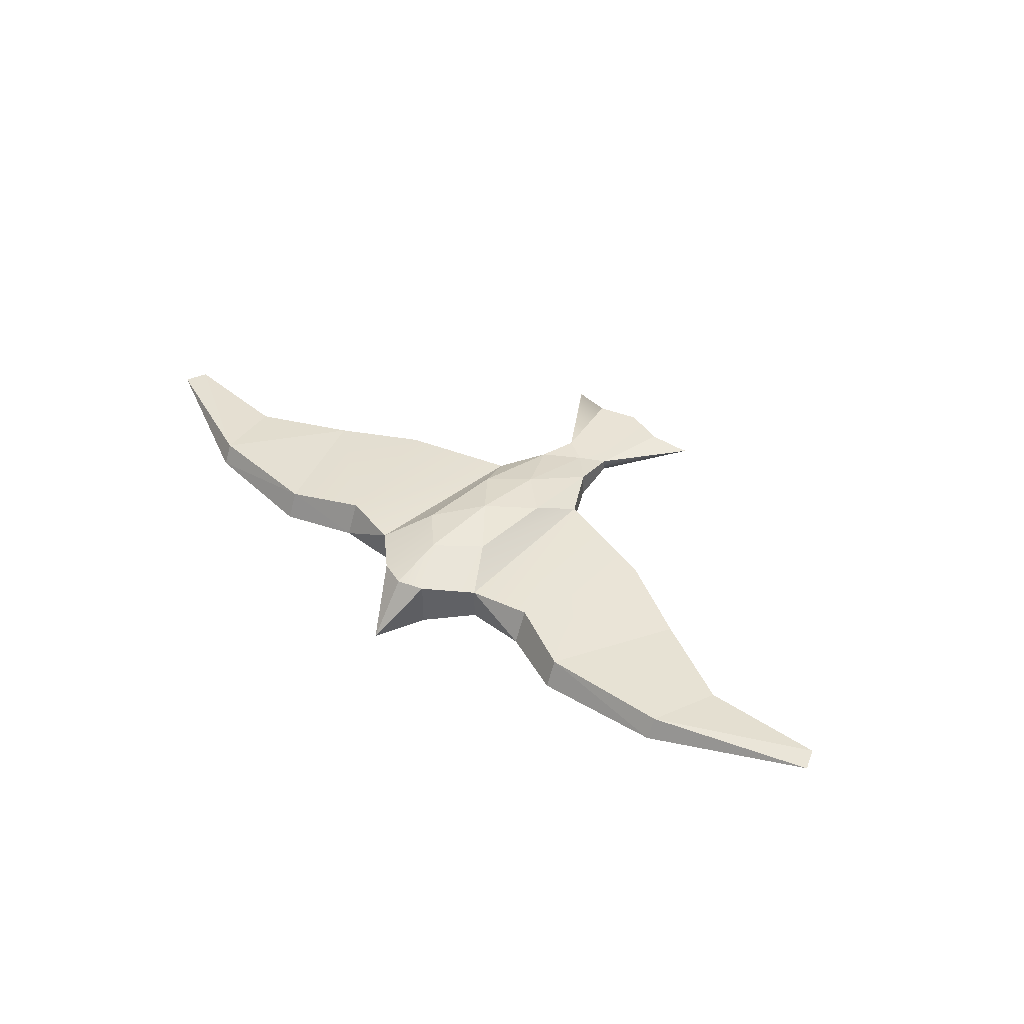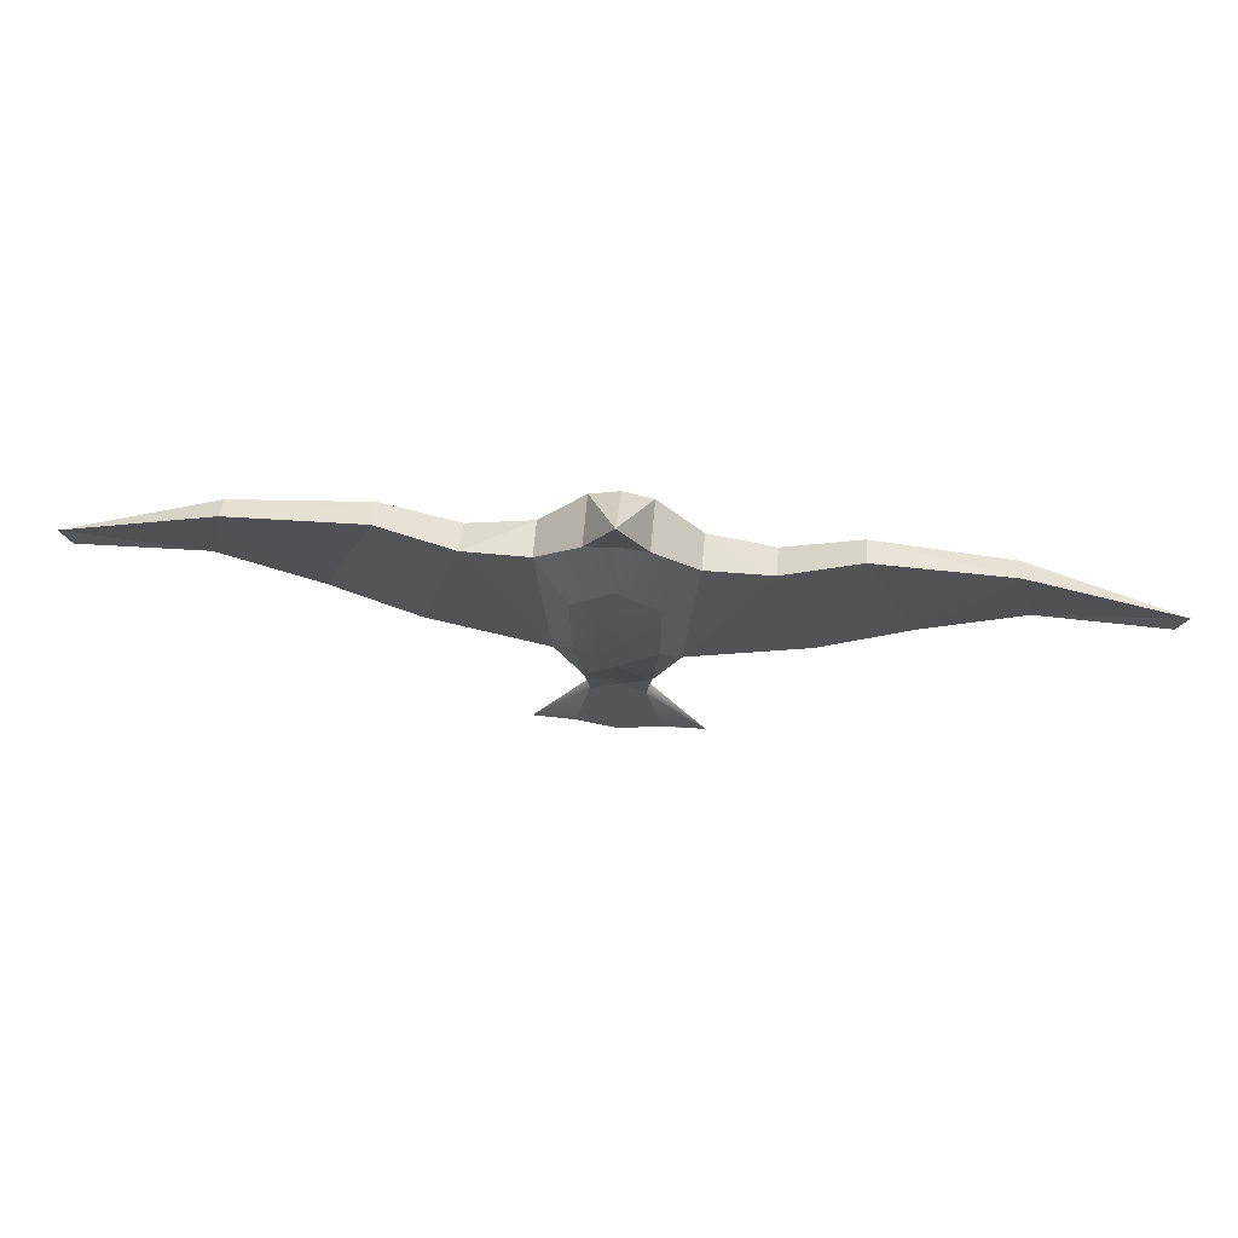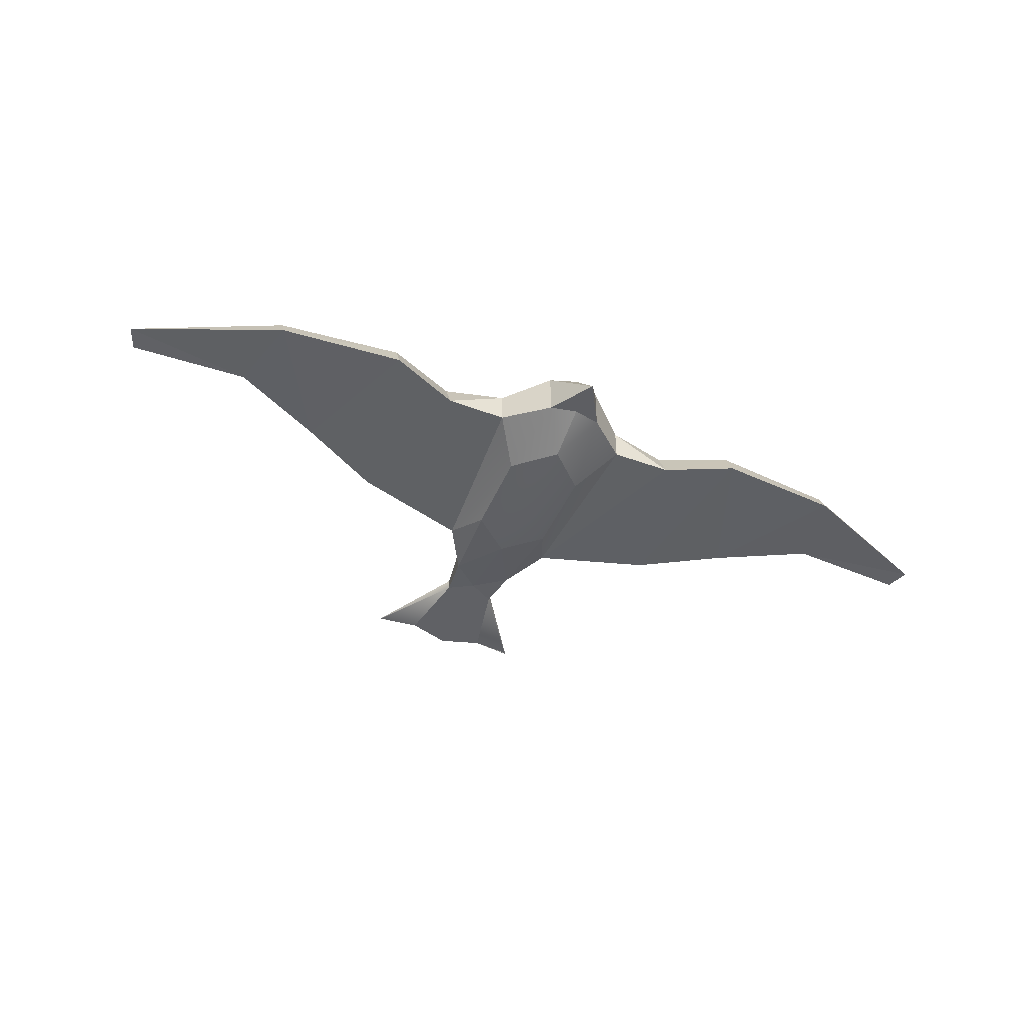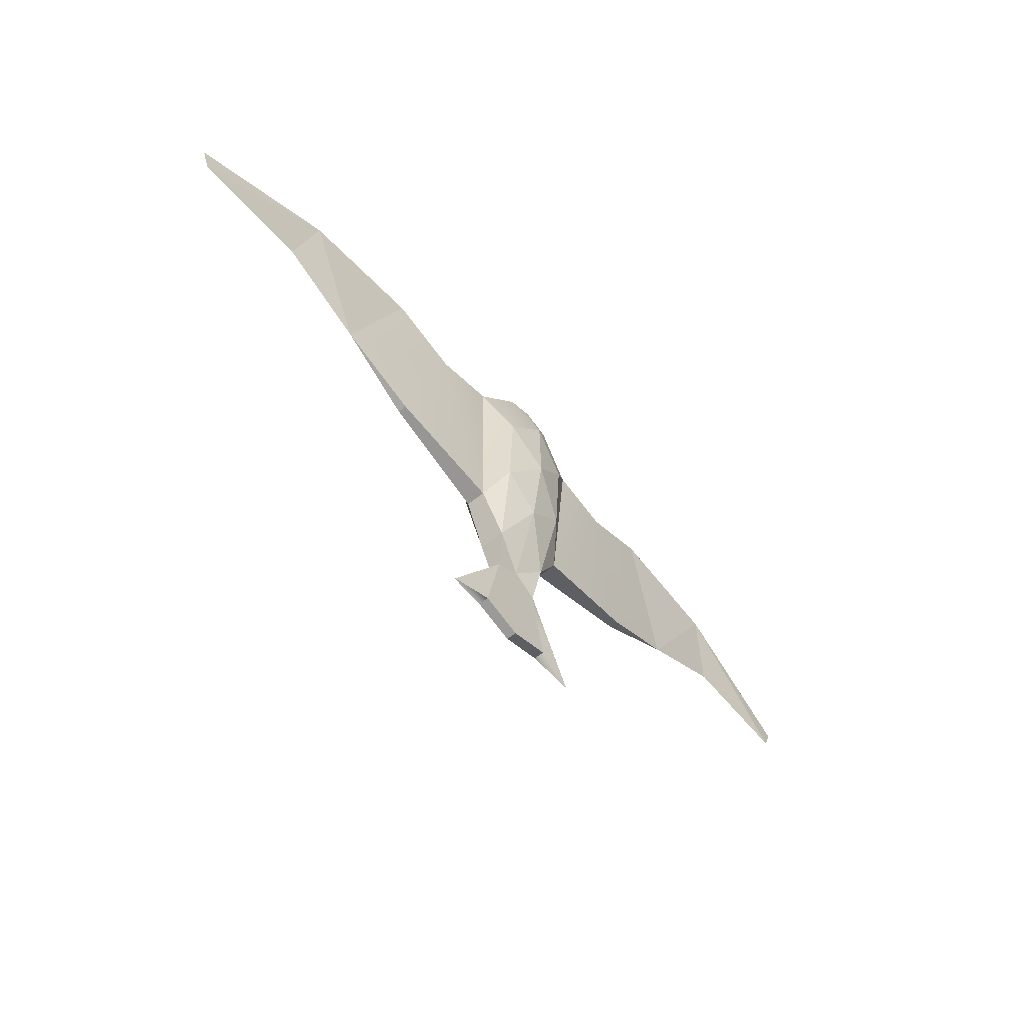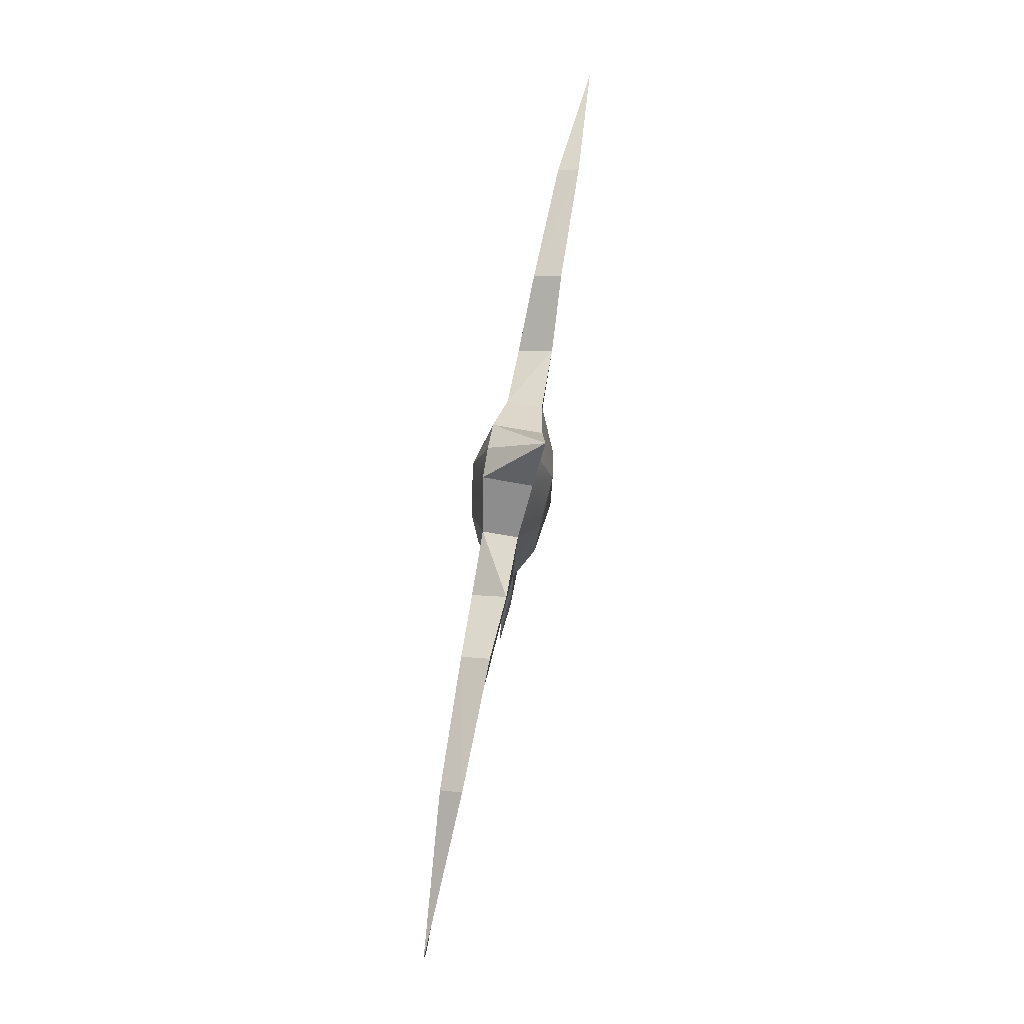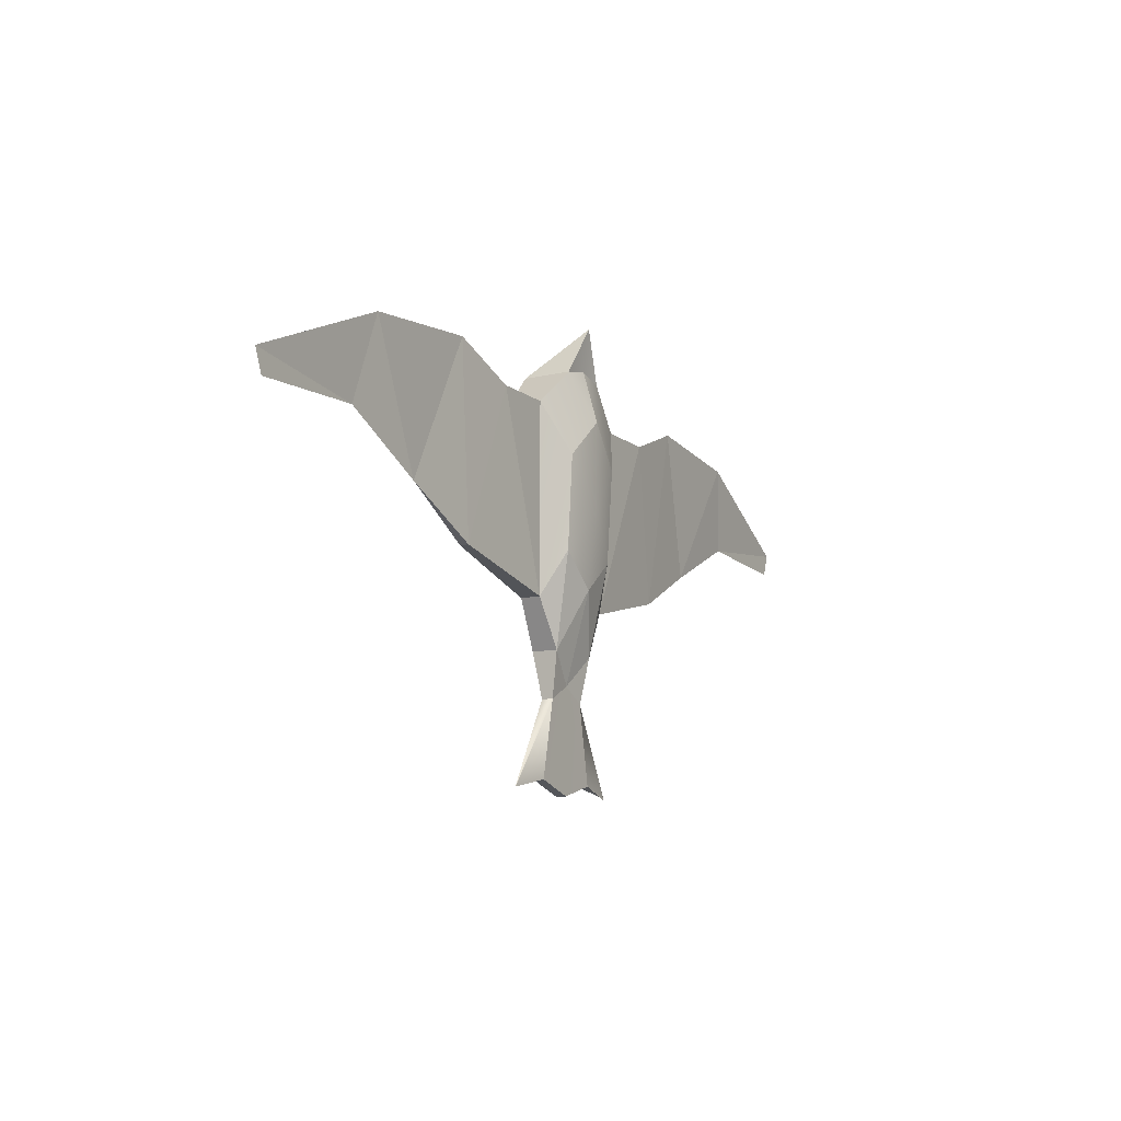
<metadata>
{"format":"obj","ext":"obj","renderer":"f3d","projection":"perspective","resolution":1024,"background":"white","views":[{"elev":42.2,"azim":41.8,"up":"+Y"},{"elev":64.1,"azim":5.0,"up":"+Z"},{"elev":-48.2,"azim":-22.4,"up":"+Y"},{"elev":-58.7,"azim":129.9,"up":"+Z"},{"elev":72.0,"azim":-79.9,"up":"+Z"},{"elev":-11.5,"azim":-59.9,"up":"+Z"}]}
</metadata>
<code>
o BirdFly
g BirdFly
v -2.277 0 -0.7639
v -1.545 -0.04063 -1.14
v -1.543 0.04063 -1.14
v -4.268 0 -0.2067
v -2.928 0.09547 0.3164
v -2.928 -0.09547 0.4045
v -0.2454 0.218 0.602
v 0 -0.2811 1.039
v -0.2454 -0.218 0.602
v 0 0.218 0.6821
v 0 -0.218 0.6821
v 0 -0.359 0.187
v 1.543 -0.04063 -1.14
v 2.277 0 -0.7639
v 1.543 0.04063 -1.14
v 2.928 0.09547 0.3164
v 4.268 0 -0.2067
v 2.928 -0.09547 0.4045
v 0.2454 0.218 0.602
v 0.2454 -0.218 0.602
v 0.2321 0.05202 -2.225
v 0.2761 0.1178 -1.821
v 0 0.05202 -2.093
v -0.2761 0.1178 -1.821
v -0.2321 0.05202 -2.225
v -0.2321 -0.05202 -2.225
v -0.2761 -0.1178 -1.821
v 0 -0.05202 -2.093
v 0.2761 -0.1178 -1.821
v 0.2321 -0.05202 -2.225
v 0.7368 0 -2.99
v 0.3694 0.04705 -2.914
v -0.7368 0 -2.99
v -0.3694 0.04705 -2.914
v 0.6204 0.1553 0.2568
v 1.168 0.1519 0.1275
v 1.168 -0.1519 0.2569
v 0.6204 -0.1553 0.2568
v -1.168 0.1519 0.1275
v -0.6204 0.1553 0.2568
v -1.168 -0.1519 0.2569
v -0.6204 -0.1553 0.2568
v -0.7368 0 -3.002
v -0.3694 -0.04705 -2.914
v 0.7368 0 -3.002
v 0.3694 -0.04705 -2.914
v 0 -0.04558 -3.027
v 0 0.04558 -3.027
v -0.5137 0.08971 -1.398
v -0.3495 0.312 -0.1656
v -0.3435 0.2668 -0.9931
v -0.5137 -0.08971 -1.398
v -0.3495 -0.312 -0.1656
v -0.3435 -0.2668 -0.9931
v 0 0.359 0.187
v 0.5118 0.08971 -1.398
v 0.3495 0.312 -0.1656
v 0.3435 0.2668 -0.9931
v 0.5118 -0.08971 -1.398
v 0.3495 -0.312 -0.1656
v 0.3435 -0.2668 -0.9931
v 0 -0.2707 -1.283
v -1.794 -0.1239 0.5124
v -3.106 0 -0.3538
v -4.189 0 -0.4105
v 1.794 -0.1239 0.5124
v 3.106 0 -0.3538
v 4.189 0 -0.4105
v 0 0.372 -0.5793
v 0 0.2707 -1.283
v 0 -0.3531 -0.5793
v 1.794 0.1239 0.4078
v -1.794 0.1239 0.4078
f 3 2 1
f 6 5 4
f 9 8 7
f 8 10 7
f 11 9 12
f 15 14 13
f 18 17 16
f 20 19 8
f 8 19 10
f 11 12 20
f 23 22 21
f 23 25 24
f 28 27 26
f 28 30 29
f 32 21 31
f 37 36 35
f 38 37 35
f 41 40 39
f 42 40 41
f 44 43 34
f 25 33 26
f 40 50 49
f 51 49 50
f 54 53 52
f 42 52 53
f 10 55 7
f 32 31 46
f 45 46 31
f 21 30 31
f 58 57 56
f 35 56 57
f 38 60 59
f 61 59 60
f 10 19 55
f 29 62 28
f 62 27 28
f 20 60 38
f 20 12 60
f 12 9 53
f 9 42 53
f 59 37 38
f 59 13 37
f 2 52 41
f 52 42 41
f 1 2 63
f 2 41 63
f 64 1 6
f 1 63 6
f 65 64 4
f 64 6 4
f 13 66 37
f 13 14 66
f 14 18 66
f 14 67 18
f 18 67 17
f 67 68 17
f 69 51 50
f 57 58 69
f 55 69 50
f 55 57 69
f 69 70 51
f 69 58 70
f 71 61 60
f 53 54 71
f 53 71 12
f 71 60 12
f 54 62 71
f 62 61 71
f 55 19 57
f 19 35 57
f 55 50 7
f 50 40 7
f 20 35 19
f 20 38 35
f 7 40 9
f 40 42 9
f 22 58 56
f 22 70 58
f 70 24 51
f 24 49 51
f 24 70 23
f 70 22 23
f 23 34 25
f 23 48 34
f 48 23 32
f 23 21 32
f 26 44 28
f 44 47 28
f 30 28 46
f 28 47 46
f 27 54 52
f 27 62 54
f 62 29 61
f 29 59 61
f 72 16 14
f 16 67 14
f 16 68 67
f 16 17 68
f 4 5 65
f 5 64 65
f 5 1 64
f 5 73 1
f 73 39 1
f 39 3 1
f 3 39 49
f 39 40 49
f 15 56 36
f 56 35 36
f 14 36 72
f 14 15 36
f 37 72 36
f 37 66 72
f 72 18 16
f 72 66 18
f 63 41 73
f 41 39 73
f 5 6 73
f 6 63 73
f 49 27 52
f 49 24 27
f 24 25 27
f 25 26 27
f 29 21 22
f 29 30 21
f 29 56 59
f 29 22 56
f 2 49 52
f 2 3 49
f 59 56 13
f 56 15 13
f 20 8 9
f 9 11 20
f 43 33 25
f 25 34 43
f 43 44 26
f 26 33 43
f 30 46 45
f 45 31 30
f 34 48 47
f 47 44 34
f 48 32 46
f 46 47 48

</code>
